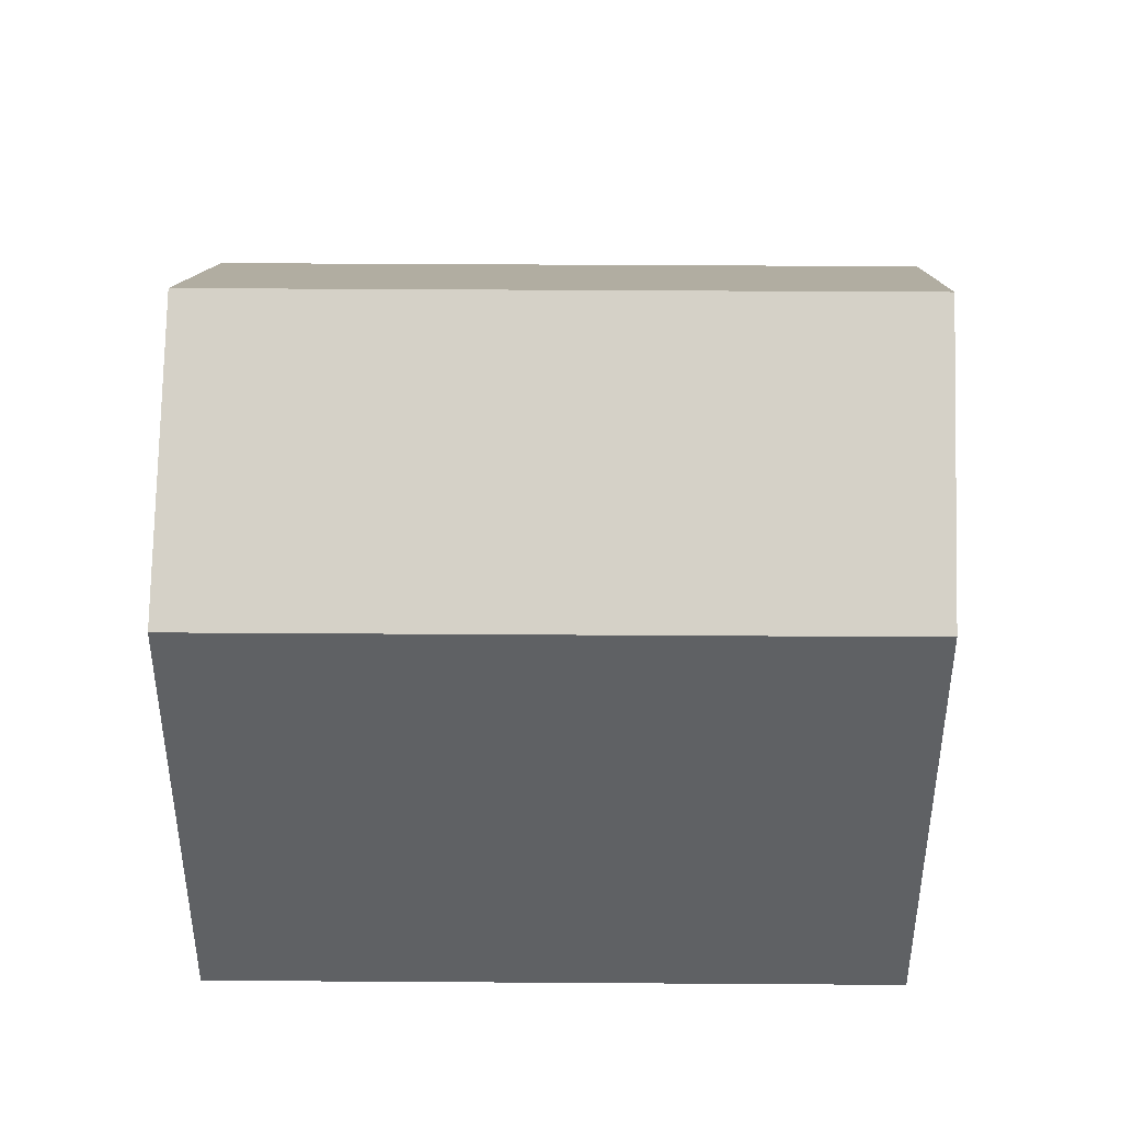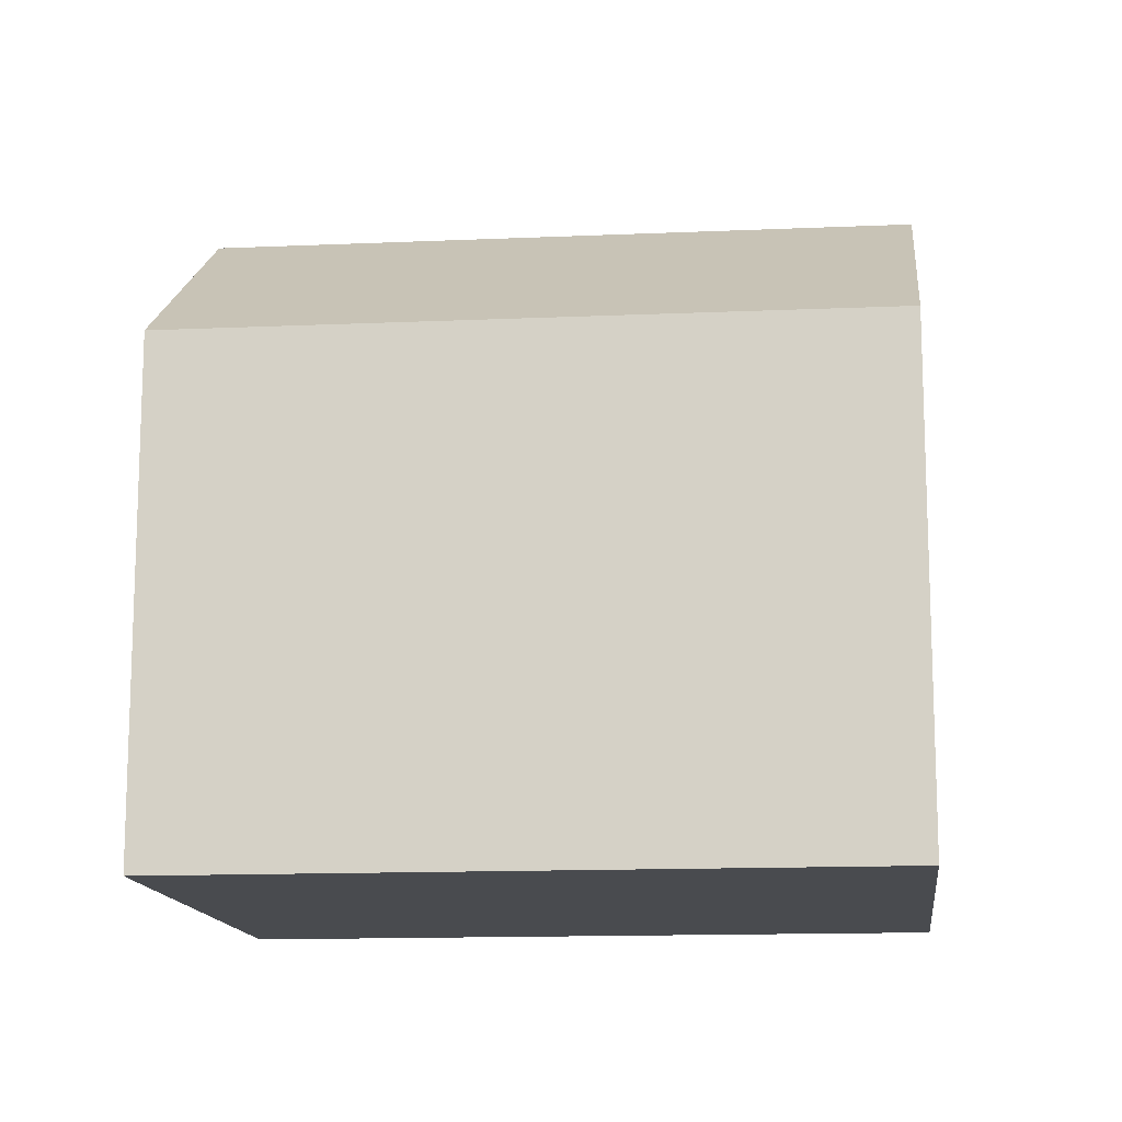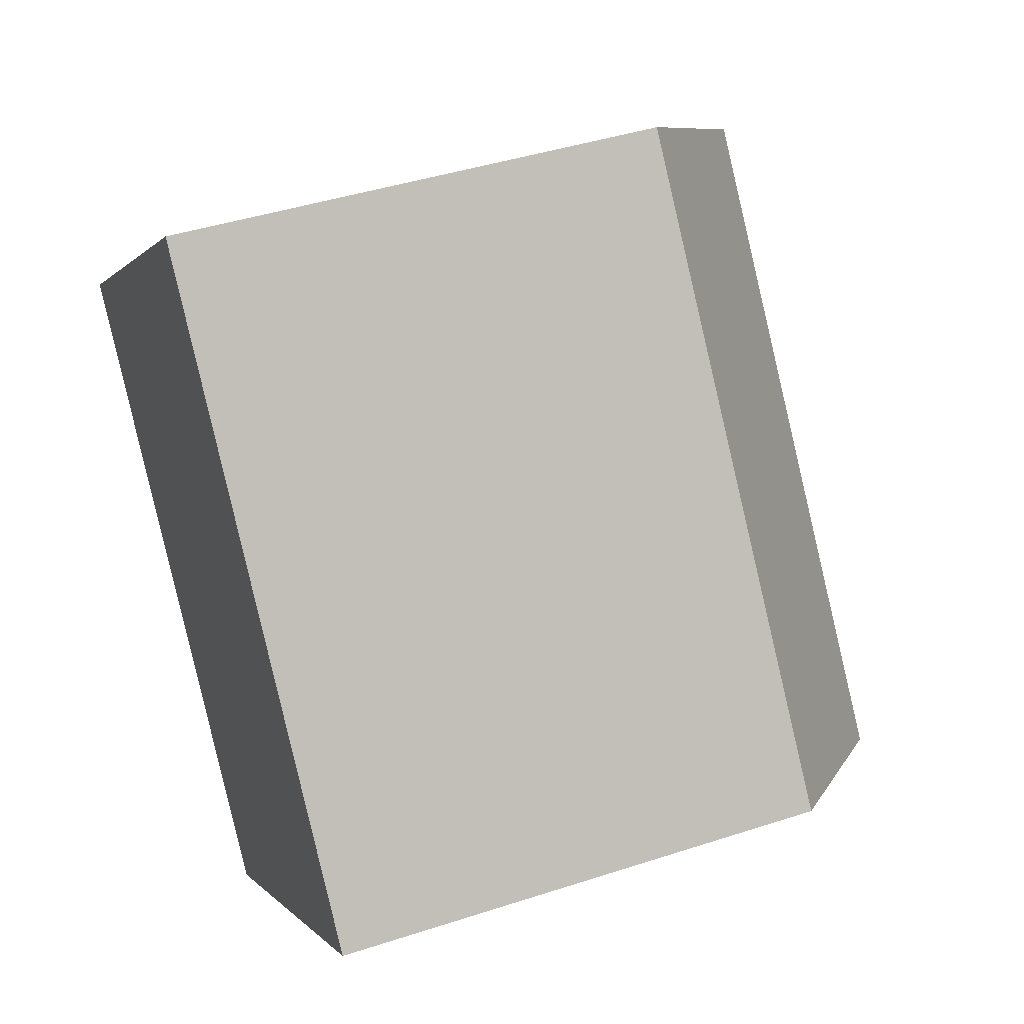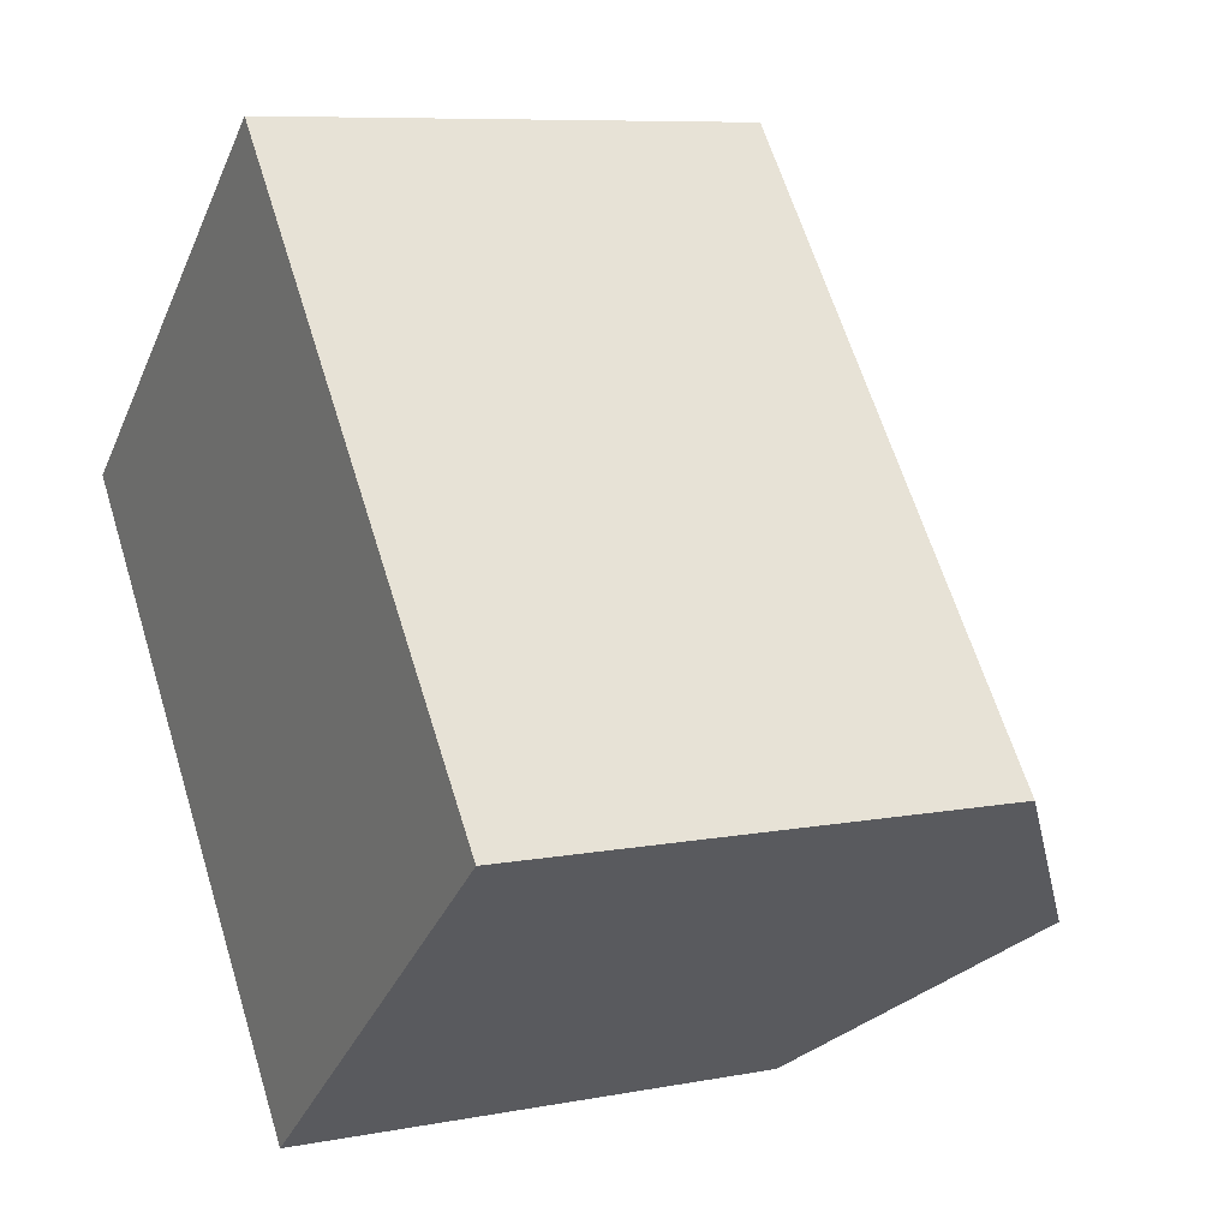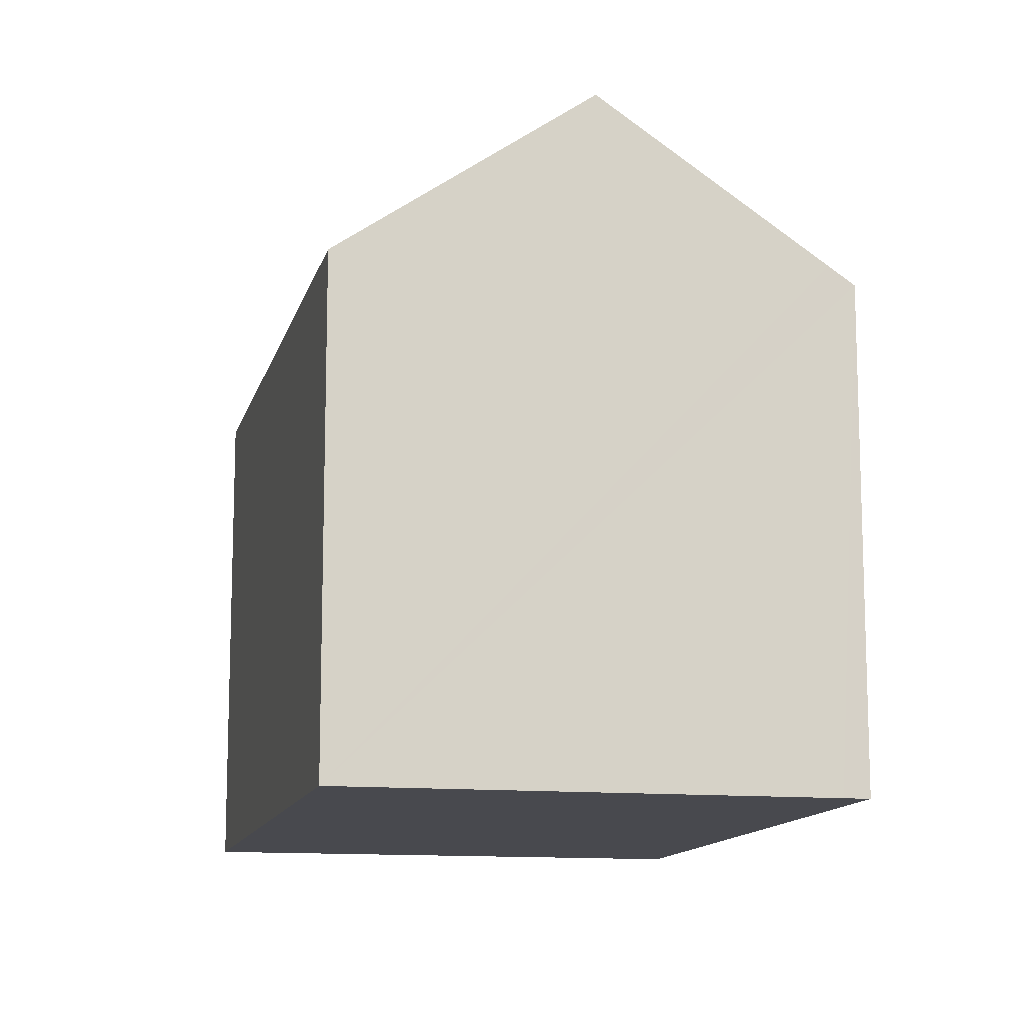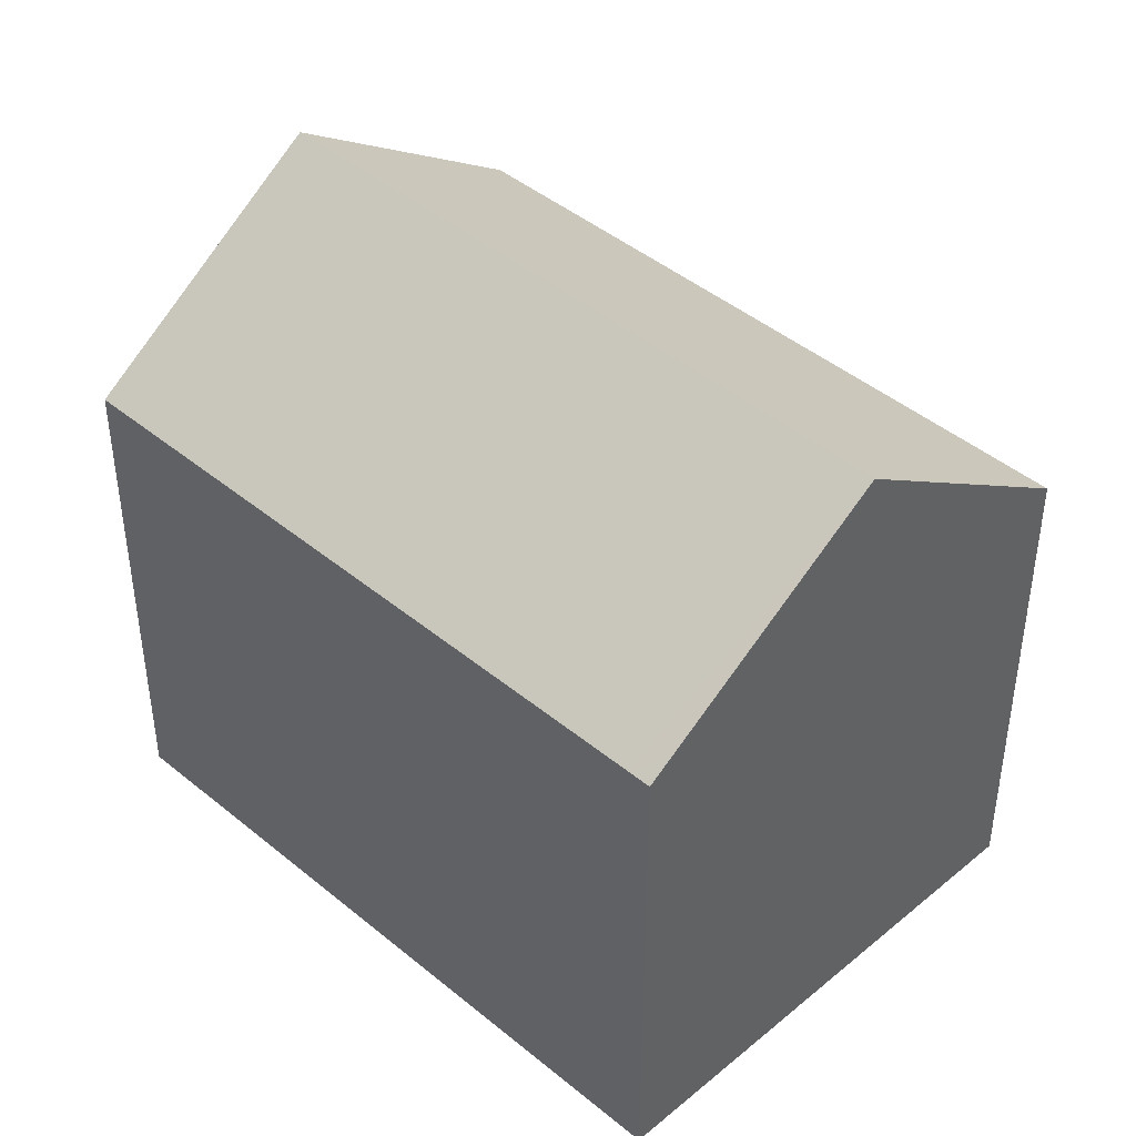
<metadata>
{"format":"obj","ext":"obj","renderer":"f3d","projection":"perspective","resolution":1024,"background":"white","views":[{"elev":44.5,"azim":51.8,"up":"+Y"},{"elev":-14.0,"azim":56.9,"up":"+Y"},{"elev":42.3,"azim":68.6,"up":"+Z"},{"elev":8.1,"azim":61.9,"up":"+Z"},{"elev":-12.6,"azim":128.2,"up":"+Y"},{"elev":44.0,"azim":-84.6,"up":"+Y"}]}
</metadata>
<code>
v  0.442 11.55 0.373
v  0.334 11.16 -0.419
v  0 11.16 6.834e-16
v  4.395 15.07 3.716
v  4.992 11.15 -6.255
v  14.17 15.07 -8.51
v  9.729 11.15 -12.19
v  10.18 11.55 -11.81
v  12.71 11.16 2.536
v  8.794 11.16 7.438
v  14.27 11.16 0.587
v  18.61 11.16 -4.834
v  0 0 0
v  4.395 -2.275e-16 3.716
v  8.794 -4.554e-16 7.438
v  0.442 -2.284e-17 0.373
v  12.71 -1.553e-16 2.536
v  14.27 -3.594e-17 0.587
v  18.61 2.96e-16 -4.834
v  14.17 5.211e-16 -8.51
v  10.18 7.235e-16 -11.81
v  9.729 7.464e-16 -12.19
v  0.334 2.566e-17 -0.419
v  4.992 3.83e-16 -6.255
g defaultobject
f 1 2 3
f 2 1 4
f 2 4 5
f 5 4 6
f 5 6 7
f 7 6 8
f 9 4 10
f 4 9 6
f 6 9 11
f 6 11 12
f 1 10 4
f 10 1 3
f 10 3 13
f 10 13 14
f 10 14 15
f 14 13 16
f 15 9 10
f 9 15 11
f 11 15 12
f 12 15 17
f 12 17 18
f 12 18 19
f 19 6 12
f 6 19 8
f 8 19 7
f 7 19 20
f 7 20 21
f 7 21 22
f 2 13 3
f 13 2 5
f 13 5 7
f 13 7 23
f 23 7 24
f 24 7 22
f 18 20 19
f 20 18 17
f 20 17 21
f 21 17 15
f 21 15 22
f 22 15 24
f 24 15 14
f 24 14 23
f 23 14 16
f 23 16 13

</code>
